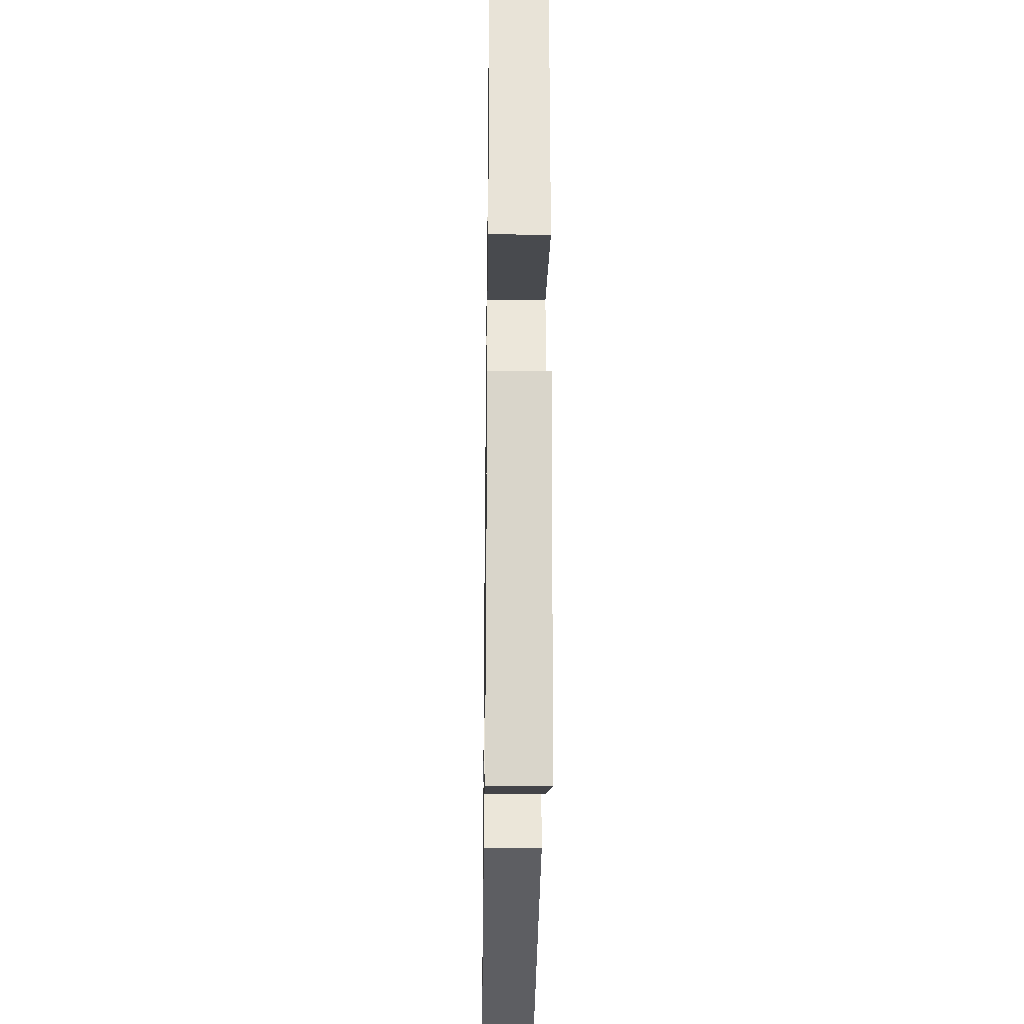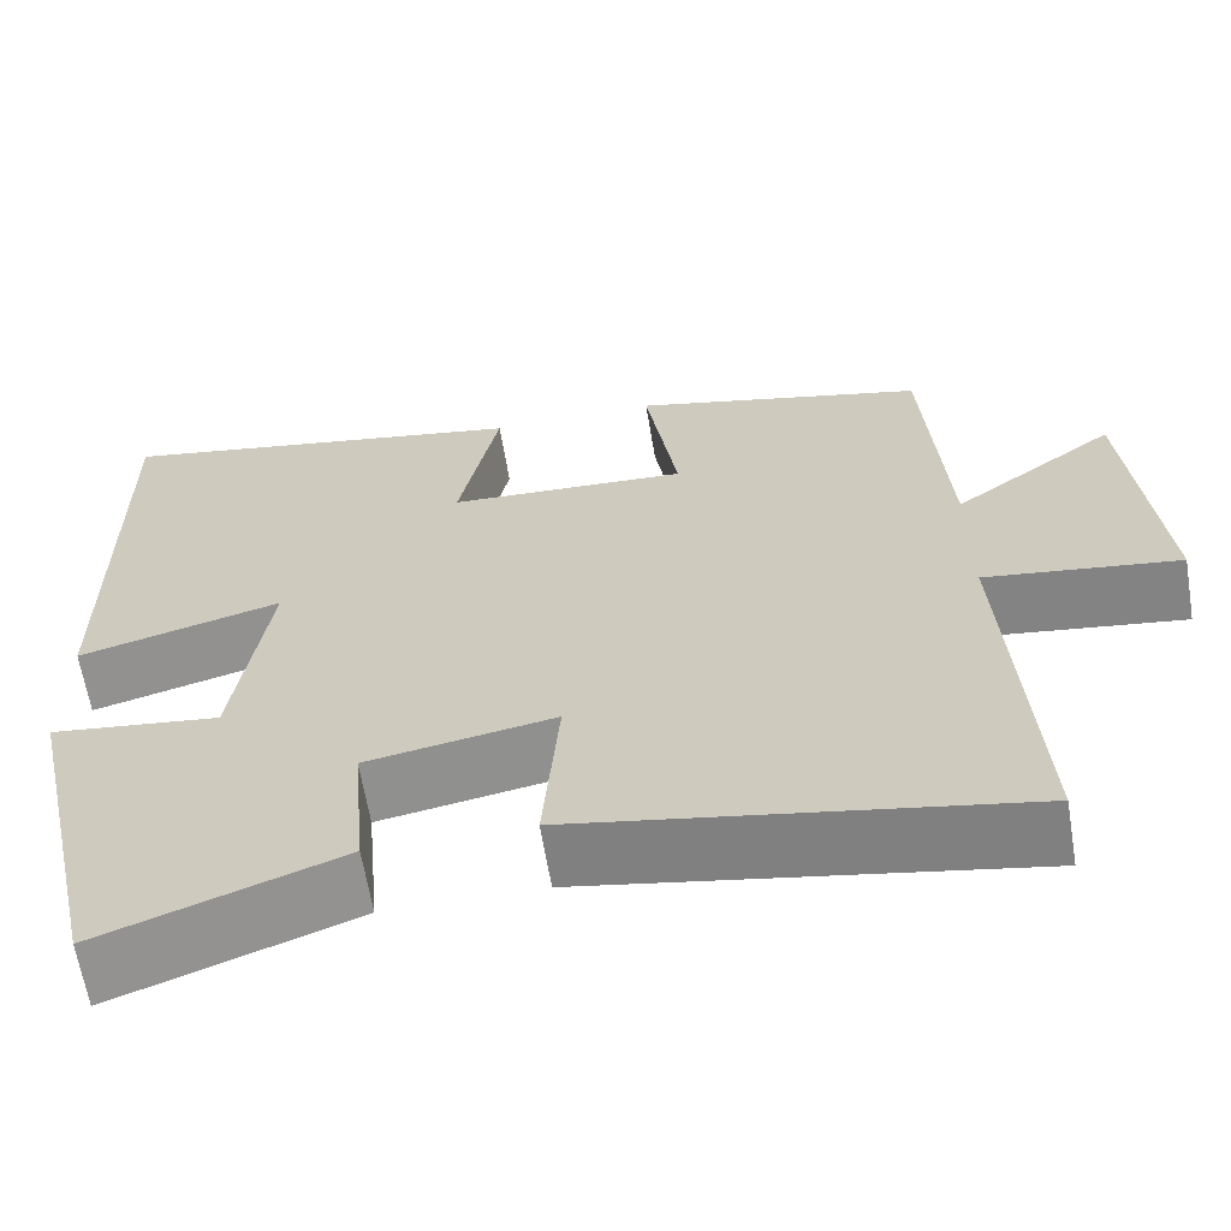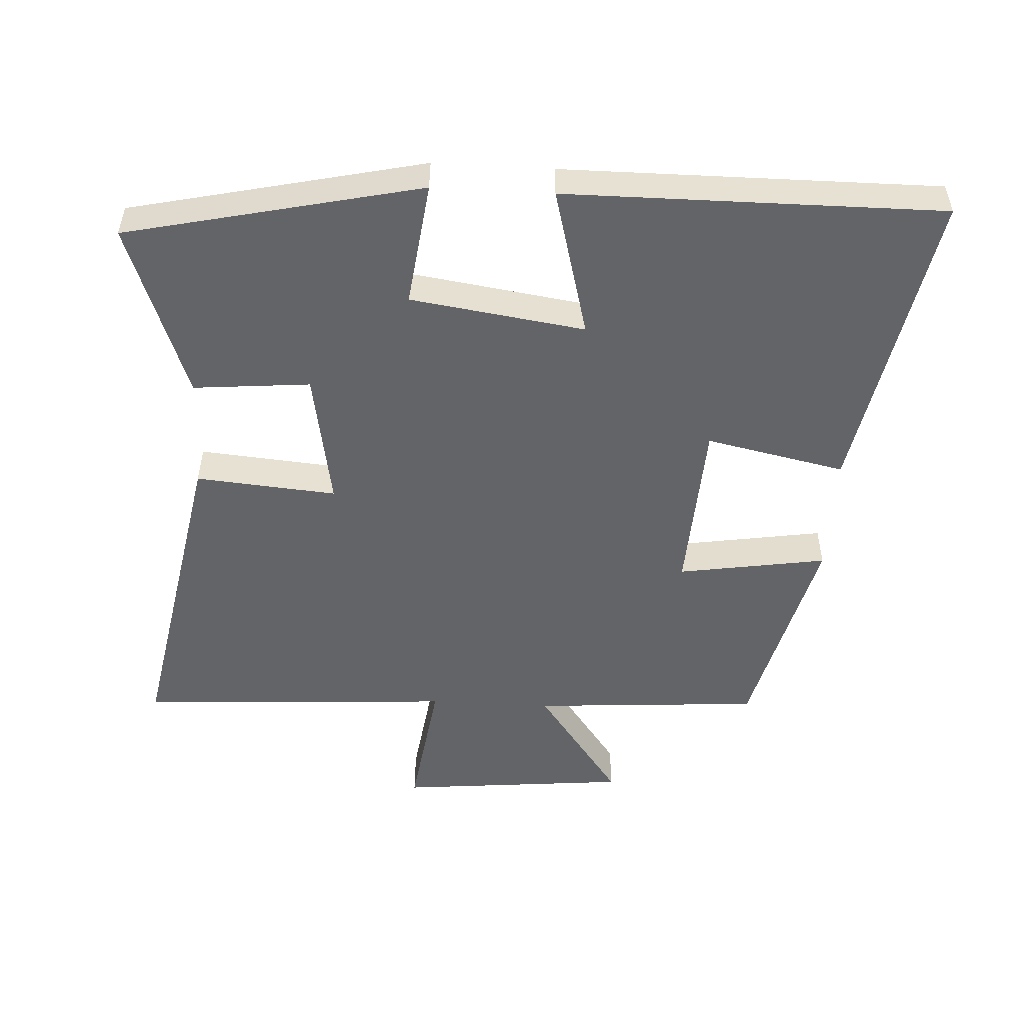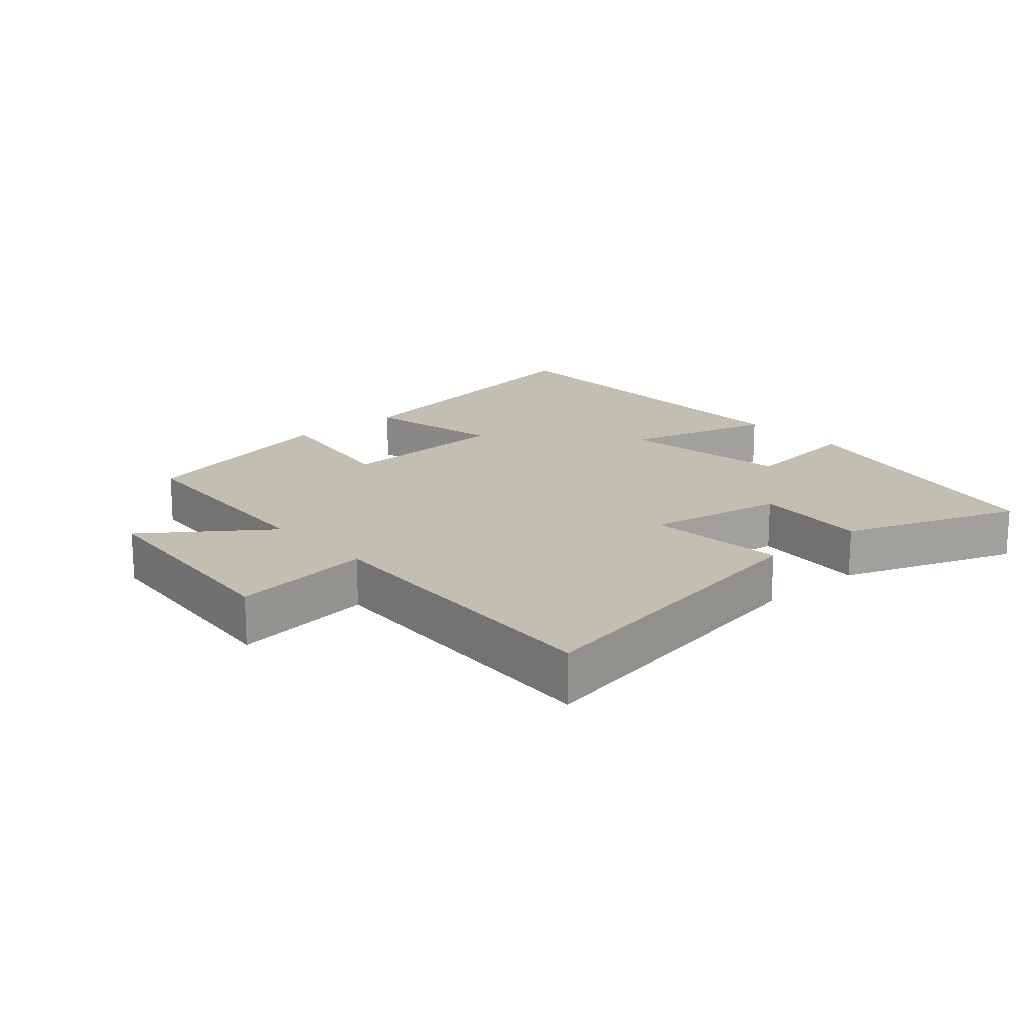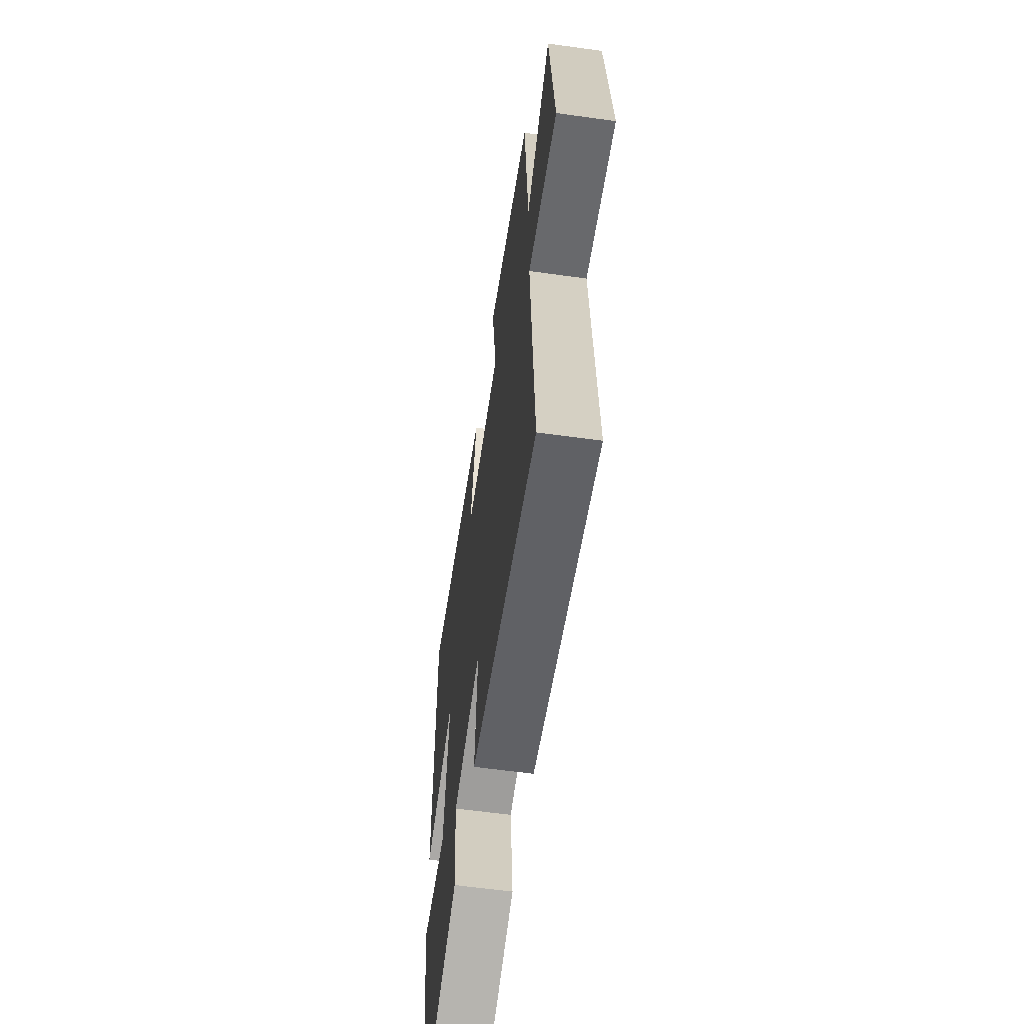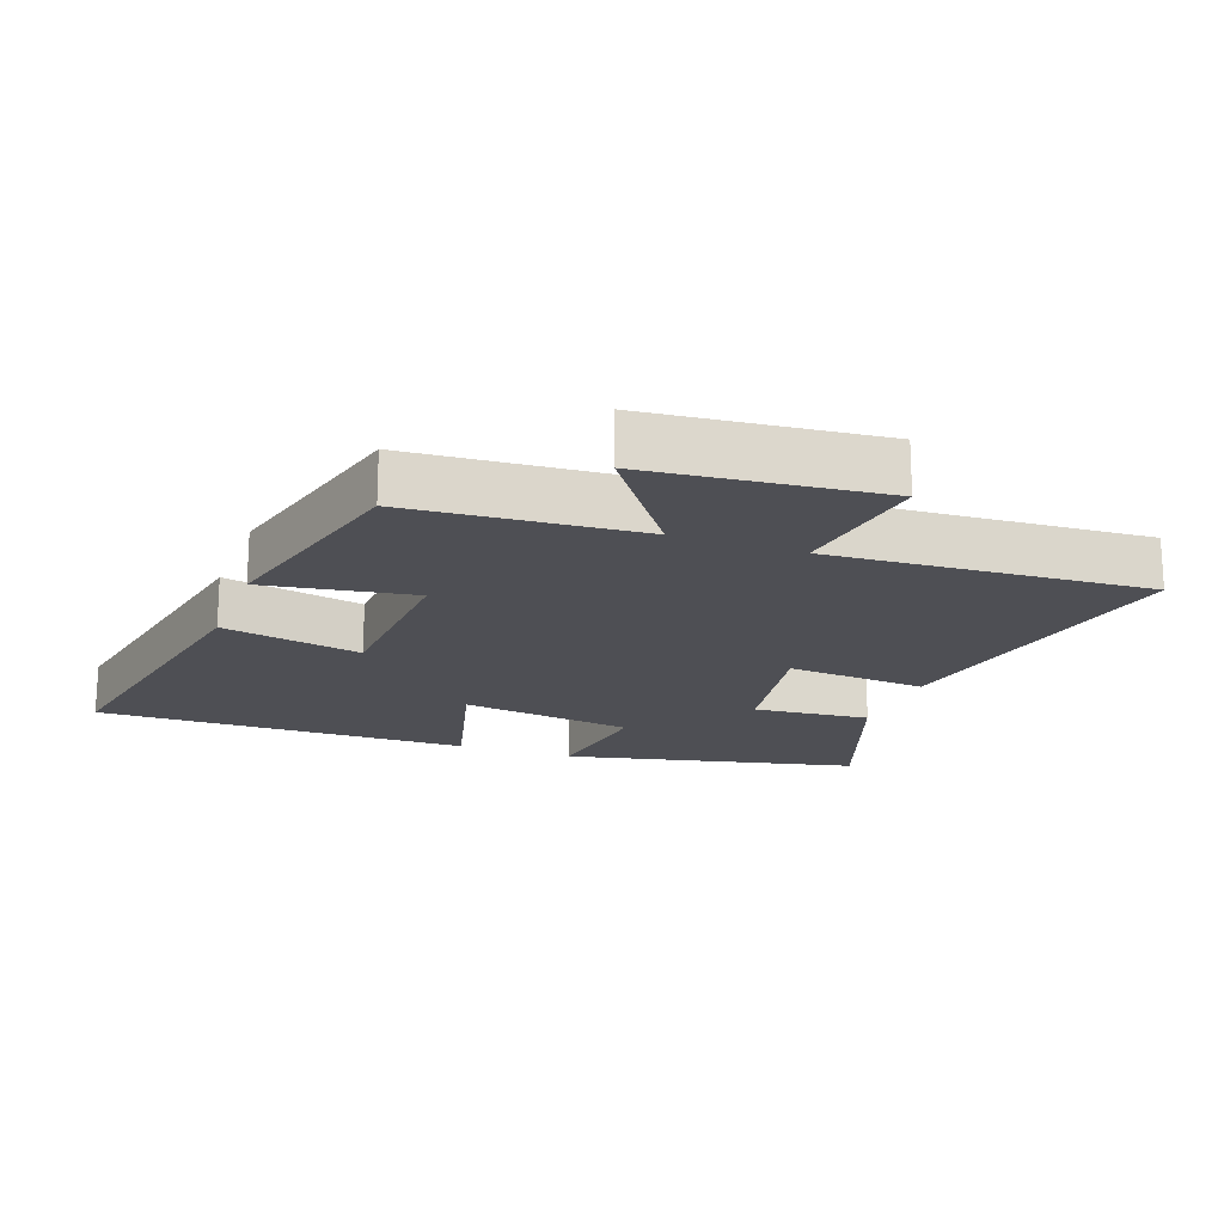
<metadata>
{"format":"obj","ext":"obj","renderer":"f3d","projection":"perspective","resolution":1024,"background":"white","views":[{"elev":-28.1,"azim":-90.8,"up":"+Z"},{"elev":-63.6,"azim":9.4,"up":"+Z"},{"elev":-51.2,"azim":-93.2,"up":"+Y"},{"elev":17.1,"azim":138.6,"up":"+Y"},{"elev":-60.7,"azim":81.9,"up":"+Z"},{"elev":-18.3,"azim":69.8,"up":"+Y"}]}
</metadata>
<code>
v -0.401 0.07 -0.596
v -0.5 0.07 -0.155
v -0.312 0.07 -0.179
v -0.274 0.07 0.083
v -0.5 0.07 0.023
v -0.503 0.07 0.587
v -0.036 0.07 0.5
v -0.08 0.07 0.29
v 0.186 0.07 0.276
v 0.15 0.07 0.5
v 0.476 0.07 0.419
v 0.5 0.07 0.074
v 0.68 0.07 0.204
v 0.714 0.07 -0.144
v 0.5 0.07 -0.114
v 0.529 0.07 -0.592
v 0.038 0.07 -0.5
v 0.056 0.07 -0.288
v -0.152 0.07 -0.324
v -0.136 0.07 -0.5
v -0.401 0 -0.596
v -0.5 0 -0.155
v -0.312 0 -0.179
v -0.274 0 0.083
v -0.5 0 0.023
v -0.503 0 0.587
v -0.036 0 0.5
v -0.08 0 0.29
v 0.186 0 0.276
v 0.15 0 0.5
v 0.476 0 0.419
v 0.5 0 0.074
v 0.68 0 0.204
v 0.714 0 -0.144
v 0.5 0 -0.114
v 0.529 0 -0.592
v 0.038 0 -0.5
v 0.056 0 -0.288
v -0.152 0 -0.324
v -0.136 0 -0.5
f 1 2 3
f 20 1 3
f 19 20 3
f 18 19 3 4
f 15 16 17 18
f 15 18 4
f 12 13 14 15
f 11 12 15
f 10 11 15
f 9 10 15
f 8 9 15 4
f 6 7 8
f 5 6 8
f 4 5 8
f 23 22 21
f 23 21 40
f 23 40 39
f 24 23 39 38
f 38 37 36 35
f 24 38 35
f 35 34 33 32
f 35 32 31
f 35 31 30
f 35 30 29
f 24 35 29 28
f 28 27 26
f 28 26 25
f 28 25 24
f 1 21 22 2
f 2 22 23 3
f 3 23 24 4
f 4 24 25 5
f 5 25 26 6
f 6 26 27 7
f 7 27 28 8
f 8 28 29 9
f 9 29 30 10
f 10 30 31 11
f 11 31 32 12
f 12 32 33 13
f 13 33 34 14
f 14 34 35 15
f 15 35 36 16
f 16 36 37 17
f 17 37 38 18
f 18 38 39 19
f 19 39 40 20
f 20 40 21 1

</code>
